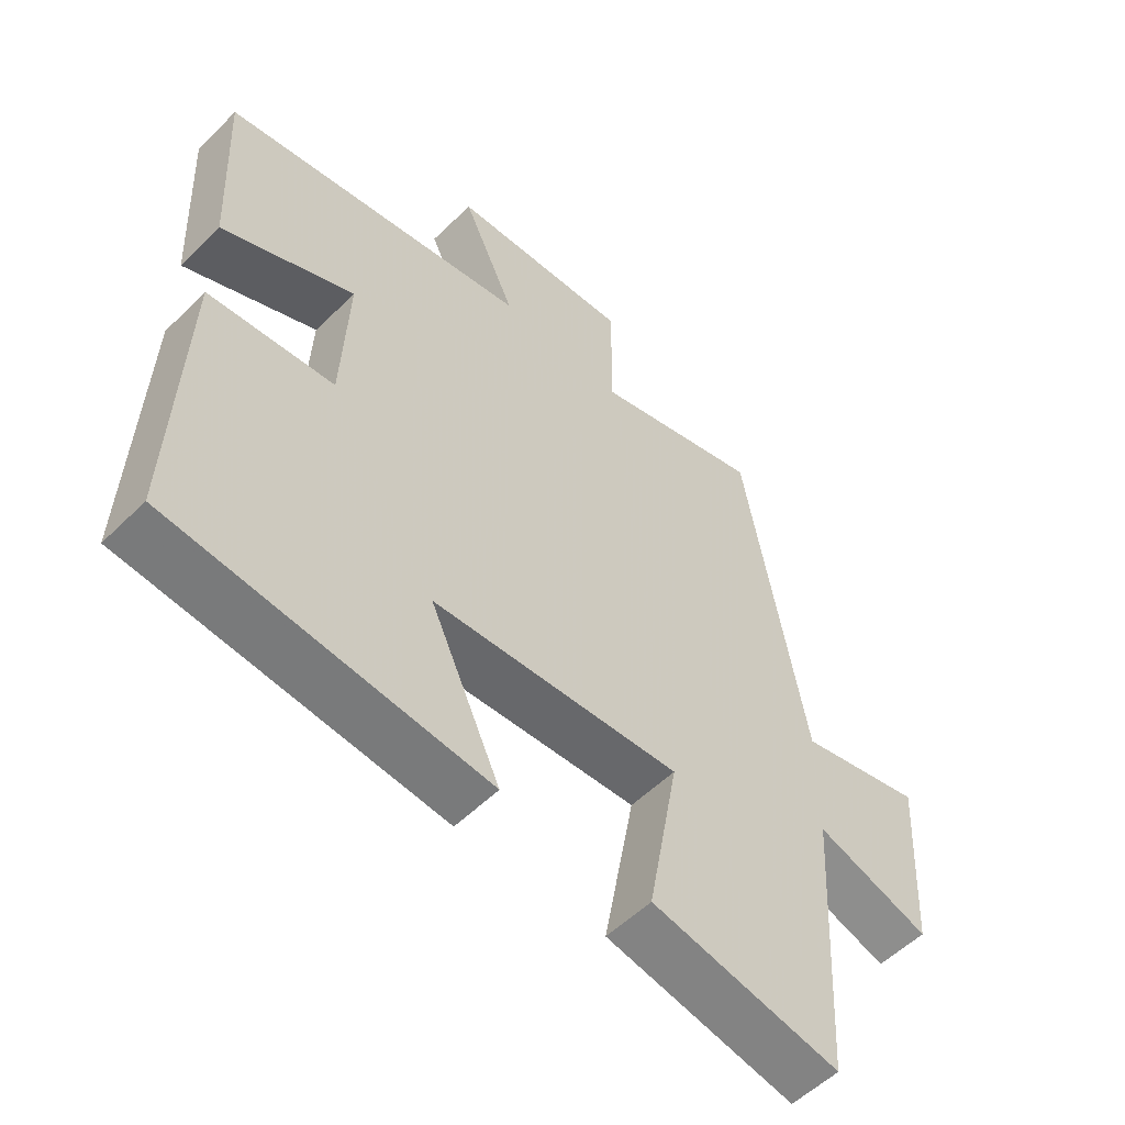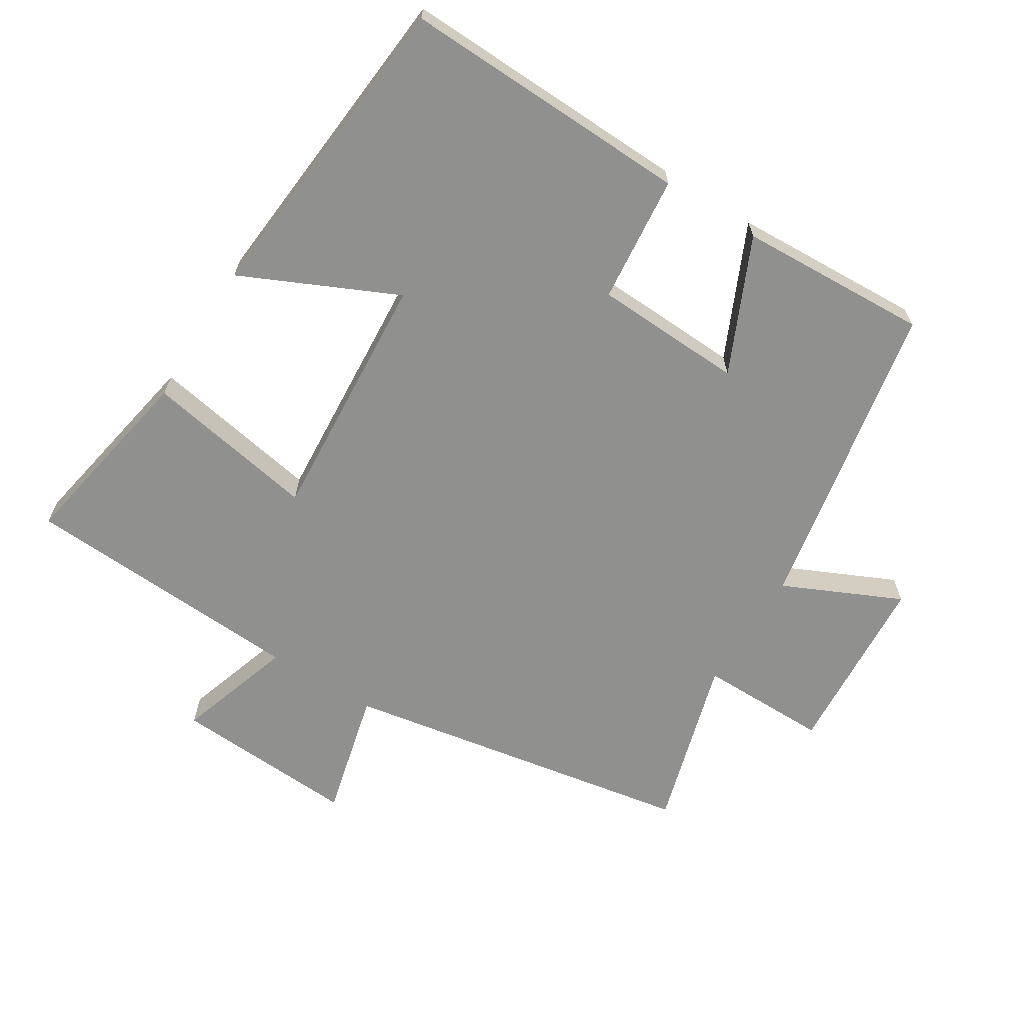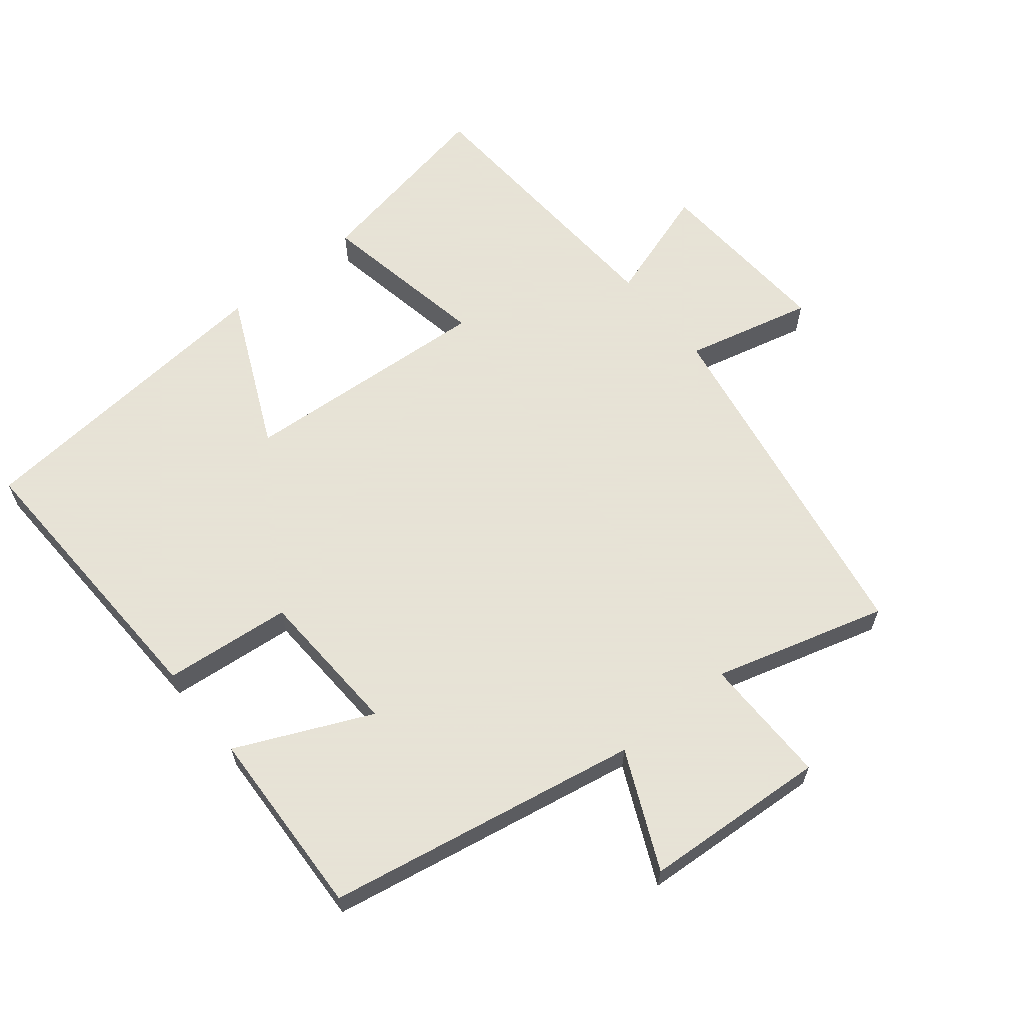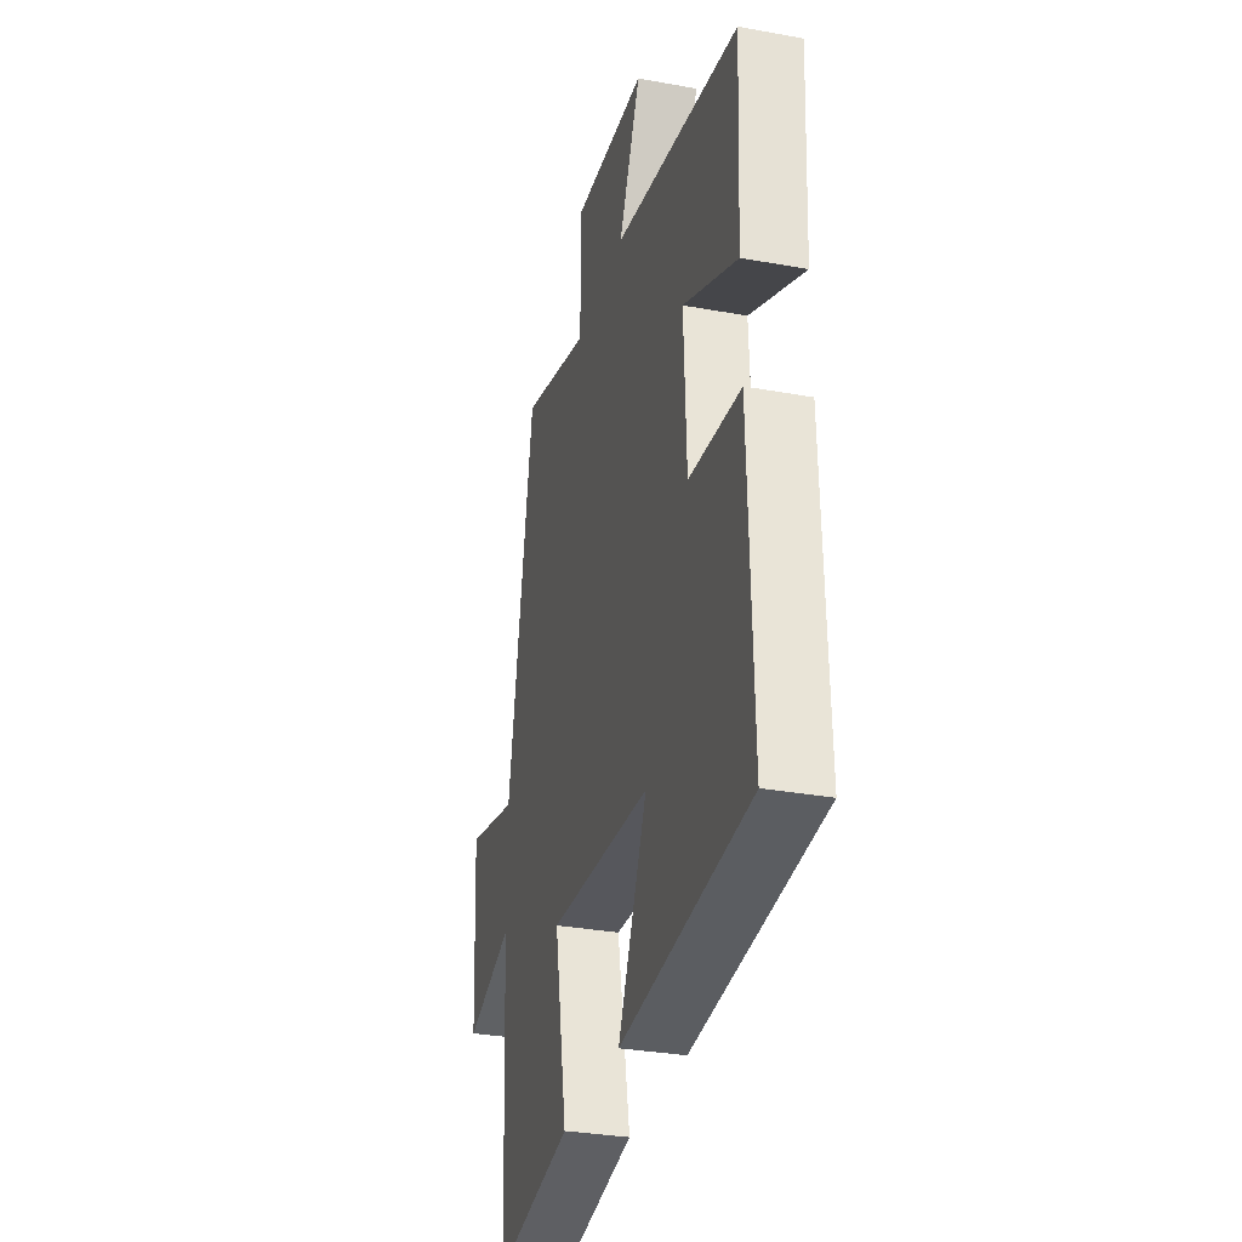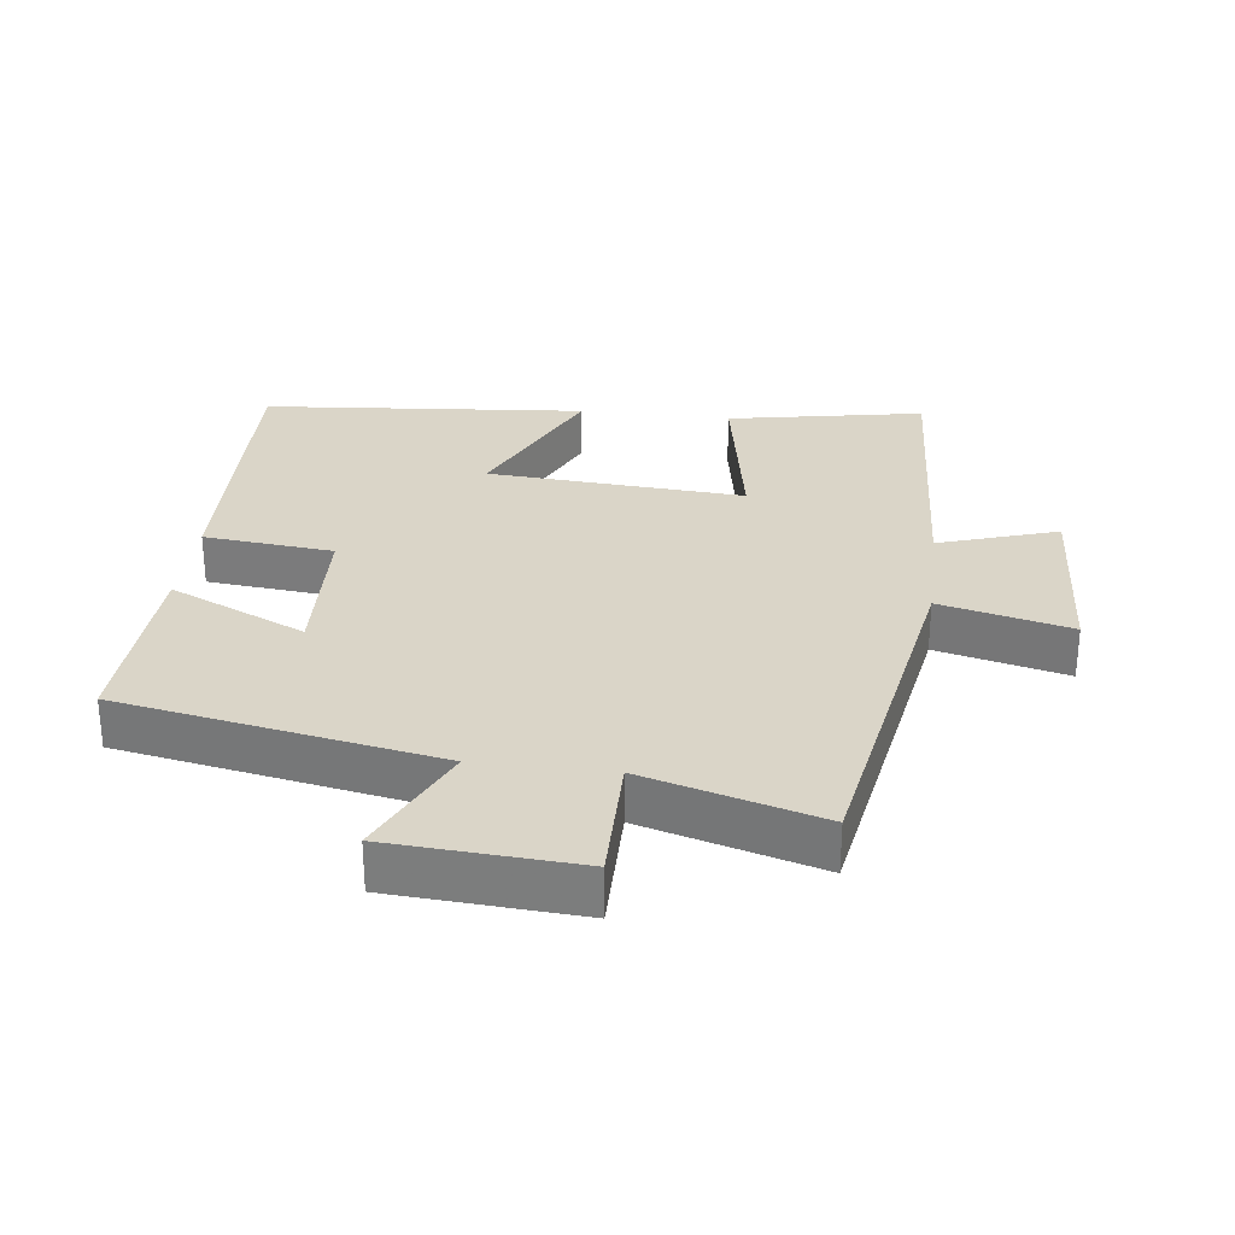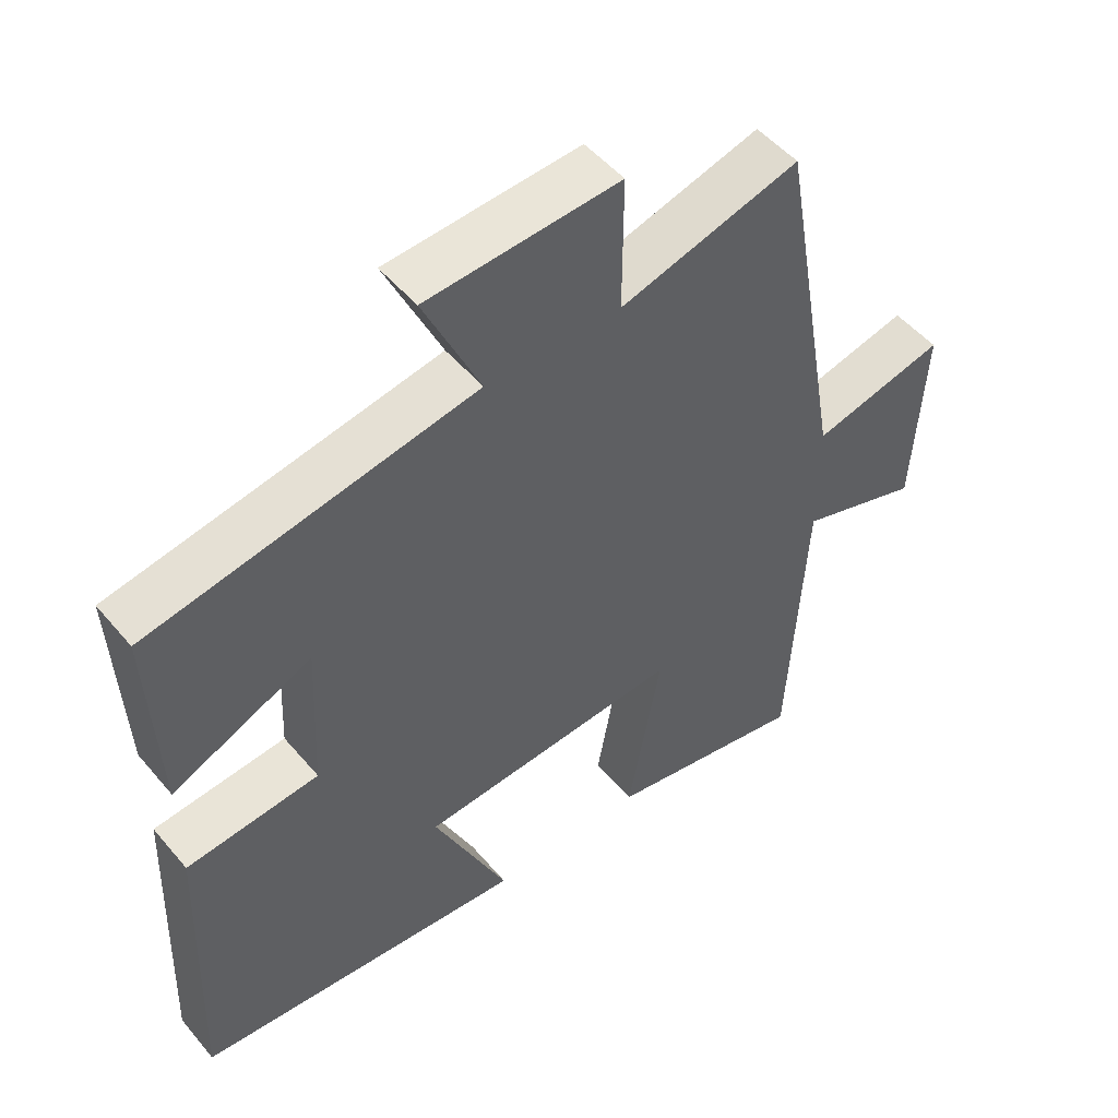
<metadata>
{"format":"obj","ext":"obj","renderer":"f3d","projection":"perspective","resolution":1024,"background":"white","views":[{"elev":-54.9,"azim":-44.1,"up":"+Z"},{"elev":-65.5,"azim":-121.9,"up":"+Y"},{"elev":62.8,"azim":-39.1,"up":"+Y"},{"elev":-31.3,"azim":-104.6,"up":"+Z"},{"elev":29.2,"azim":7.0,"up":"+Y"},{"elev":50.5,"azim":-38.5,"up":"+Z"}]}
</metadata>
<code>
v 0.476 0.07 -0.554
v 0.187 0.07 -0.5
v 0.234 0.07 -0.242
v -0.144 0.07 -0.268
v -0.037 0.07 -0.5
v -0.515 0.07 -0.458
v -0.5 0.07 -0.024
v -0.309 0.07 -0.005
v -0.299 0.07 0.219
v -0.5 0.07 0.128
v -0.513 0.07 0.413
v -0.045 0.07 0.5
v -0.126 0.07 0.676
v 0.15 0.07 0.694
v 0.149 0.07 0.5
v 0.407 0.07 0.574
v 0.5 0.07 0.044
v 0.691 0.07 0.091
v 0.675 0.07 -0.185
v 0.5 0.07 -0.128
v 0.476 0 -0.554
v 0.187 0 -0.5
v 0.234 0 -0.242
v -0.144 0 -0.268
v -0.037 0 -0.5
v -0.515 0 -0.458
v -0.5 0 -0.024
v -0.309 0 -0.005
v -0.299 0 0.219
v -0.5 0 0.128
v -0.513 0 0.413
v -0.045 0 0.5
v -0.126 0 0.676
v 0.15 0 0.694
v 0.149 0 0.5
v 0.407 0 0.574
v 0.5 0 0.044
v 0.691 0 0.091
v 0.675 0 -0.185
v 0.5 0 -0.128
f 17 18 19 20
f 17 20 1
f 16 17 1
f 15 16 1
f 12 13 14 15
f 11 12 15
f 10 11 15
f 9 10 15
f 8 9 15
f 6 7 8
f 5 6 8
f 4 5 8
f 3 4 8 15
f 1 2 3
f 1 3 15
f 40 39 38 37
f 21 40 37
f 21 37 36
f 21 36 35
f 35 34 33 32
f 35 32 31
f 35 31 30
f 35 30 29
f 35 29 28
f 28 27 26
f 28 26 25
f 28 25 24
f 35 28 24 23
f 23 22 21
f 35 23 21
f 1 21 22 2
f 2 22 23 3
f 3 23 24 4
f 4 24 25 5
f 5 25 26 6
f 6 26 27 7
f 7 27 28 8
f 8 28 29 9
f 9 29 30 10
f 10 30 31 11
f 11 31 32 12
f 12 32 33 13
f 13 33 34 14
f 14 34 35 15
f 15 35 36 16
f 16 36 37 17
f 17 37 38 18
f 18 38 39 19
f 19 39 40 20
f 20 40 21 1

</code>
